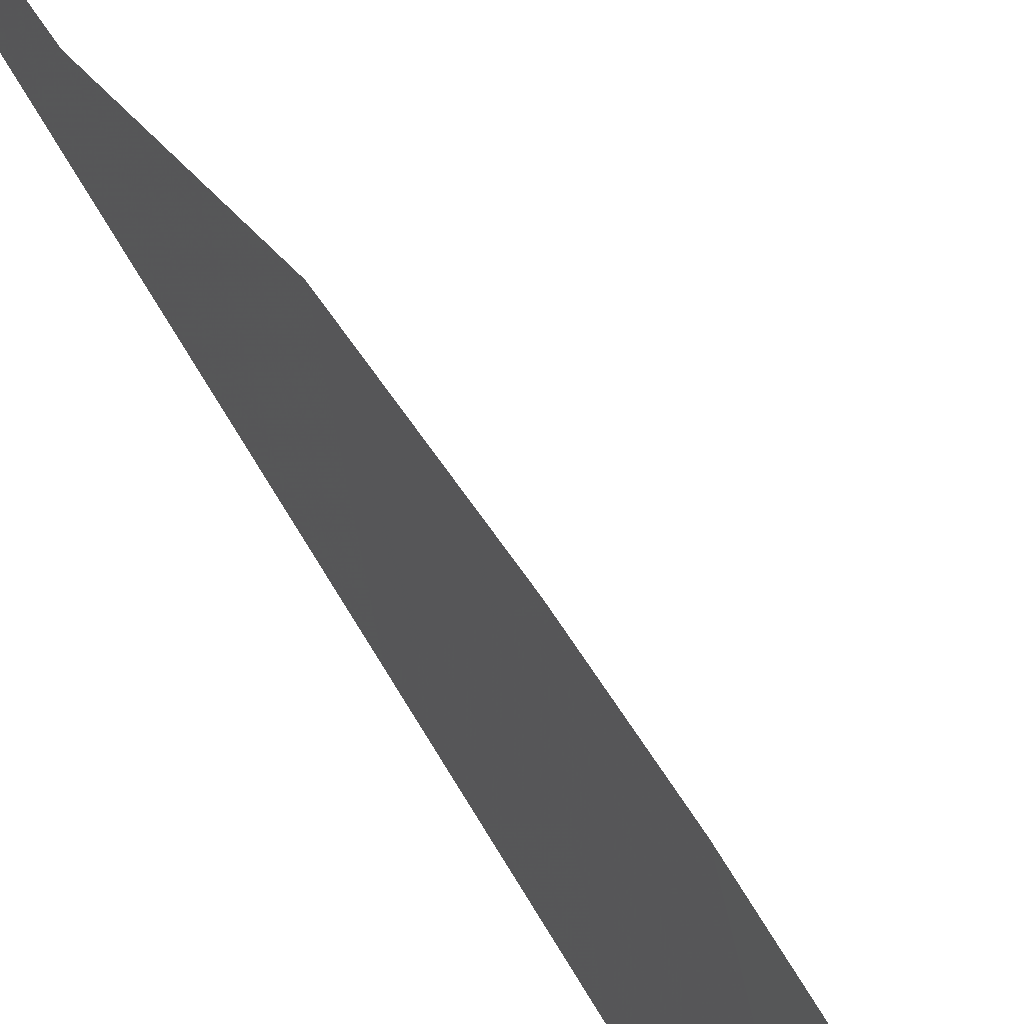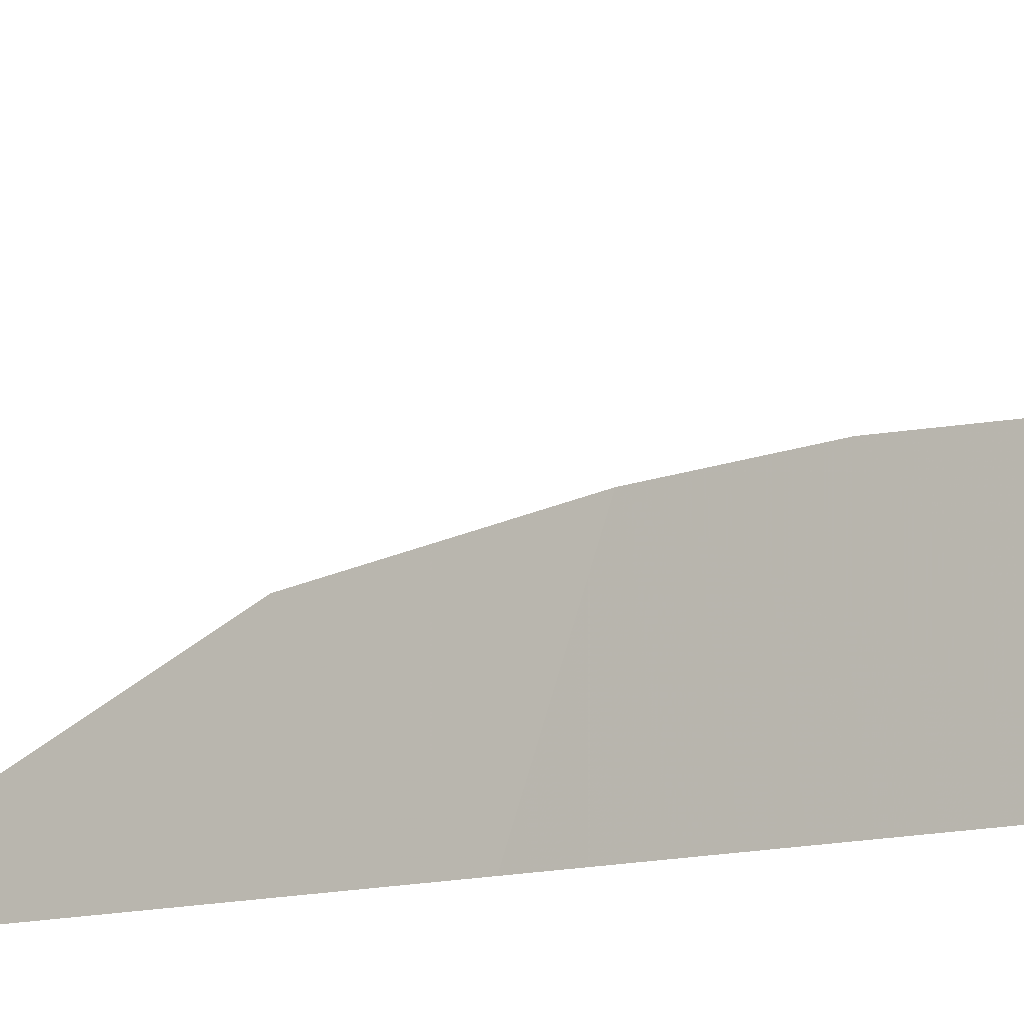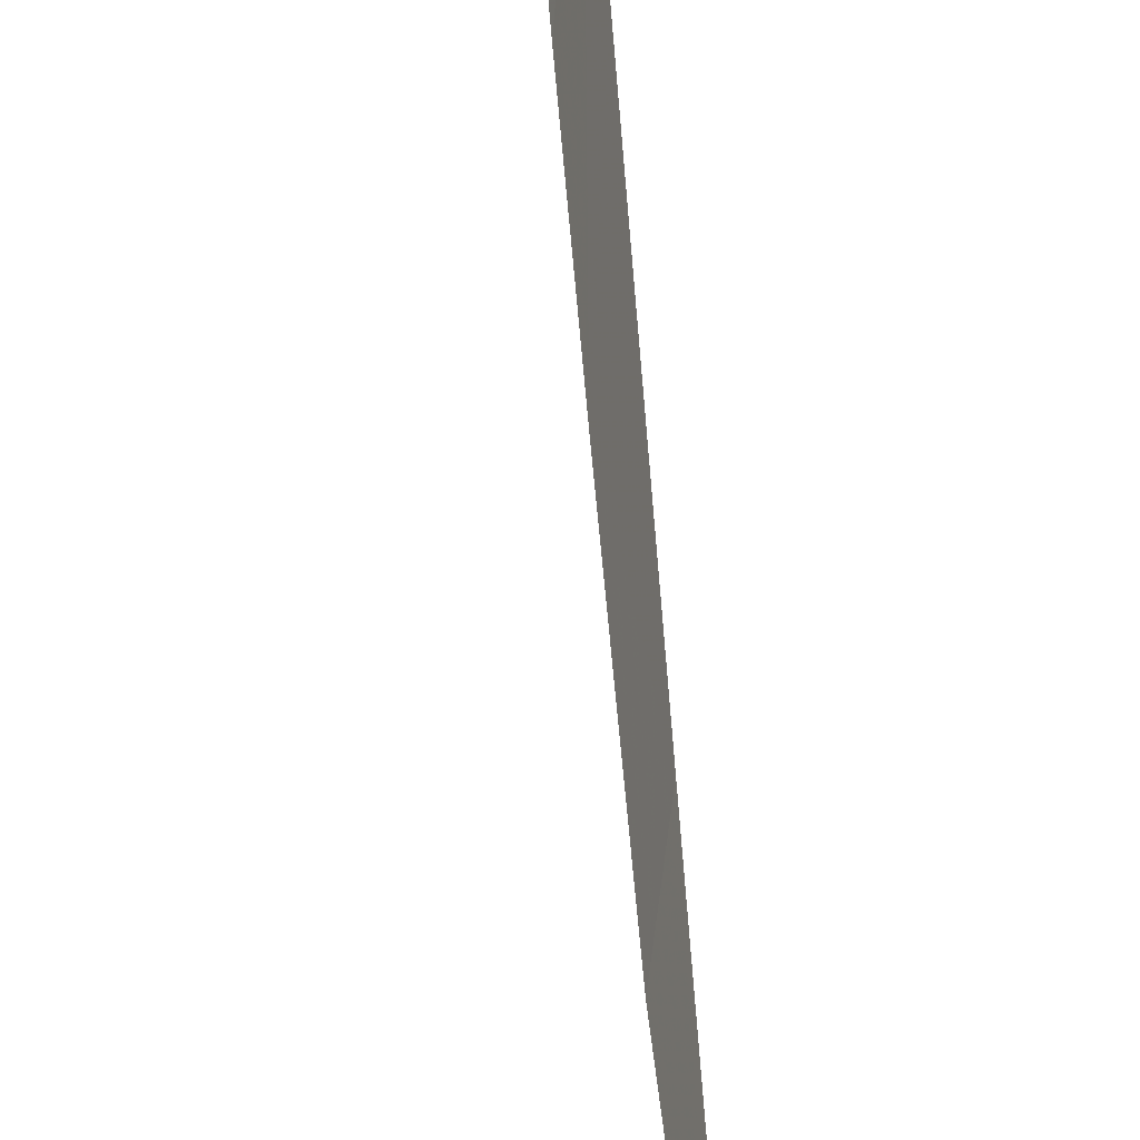
<metadata>
{"format":"obj","ext":"obj","renderer":"f3d","projection":"perspective","resolution":1024,"background":"white","views":[{"elev":53.9,"azim":-26.7,"up":"+Y"},{"elev":4.8,"azim":-136.3,"up":"+Y"},{"elev":76.3,"azim":175.5,"up":"+Y"}]}
</metadata>
<code>
v -108.2 100 -12.25
v -108.2 100 -14.52
v -108.2 100 -19.13
v -108.2 100 -13.01
v -108.2 100 -3.277
v -108.2 100 -0.7473
v -108.2 100 -9.864
v -108 100 23.61
v -108 100 23.09
v -108.2 100 -5.74
v -108.1 100 9.656
v -108.1 100 19.42
v -108.1 100 17.79
v -108.1 100 -24.24
v -108.1 100 -21.61
v -108.2 100 -16.47
v -108.2 100 -6.98
v -108.2 100 -0.1848
v -108.2 100 -9.6
v -108.2 100 -3.628
v -108.2 100 1.87
v -108.2 100 5.001
v -108.1 100 7.568
v -107.8 101.4 21.3
v -108.1 100 11.87
v -108 100 28.33
v -107.9 100 29.07
v -108.2 100 4.444
v -108.1 100 20.45
v -108 100 25.93
v -108.1 100 14.11
v -108.1 100 15.29
v -107.8 101.5 23.16
v -107.7 101.6 25.08
v -108.1 100.3 -19.31
v -108.1 100.3 -18.91
v -108.1 100.7 -13.88
v -108 100.8 -13.34
v -108 101.2 -11.35
v -108 101 -11.95
v -108 100.9 8.036
v -108.1 100.5 9.282
v -107.7 101.5 25.53
v -107.7 101.6 25.16
v -108 100.8 -13.19
v -108.1 100.2 -16.35
v -108.1 100.5 -14.81
v -108.1 100.2 -16.6
v -108.1 100.1 -24.33
v -108.1 100 -25.01
v -108 101.3 -6.191
v -108 101.3 -6.036
v -107.9 101.4 -8.034
v -107.9 101.5 -8.286
v -107.9 101.4 -9.916
v -108 100.8 -2.628
v -108 101.2 -4.021
v -107.9 101.4 -9.951
v -108 101 5.97
v -108 101 4.735
v -107.8 101.7 21.48
v -107.8 101.7 21.21
v -108.1 100.3 9.941
v -108.1 100 11.86
v -108 100.9 2.457
v -108 101 3.349
v -108 100.7 1.182
v -108 101 4.593
v -108.1 100 11.88
v -108.1 100.2 13.97
v -107.9 101.1 18.88
v -108 100.7 17.88
v -108 100.5 17.45
v -108.1 100.1 15.39
v -108.1 100.1 15.27
v -108.1 100.2 14.2
v -107.9 101.2 19.2
v -107.8 101.2 19.29
v -107.7 101.8 23.02
v -107.7 101.8 23.32
v -107.8 101.4 19.89
v -107.9 100 29.32
v -107.9 100.1 29.12
v -107.8 100.8 27.93
v -107.9 100.5 28.82
v -108.1 100.3 -0.9245
v -108.1 100.2 -24.09
v -108 100.5 -21.91
v -108 100.6 -21.08
v -108 101.3 -4.214
v -108 101.2 -4.062
v -108.1 100.3 -0.04933
v -108 101 6.683
v -107.8 101.2 27.21
v -107.7 101.7 25.01
v -108.1 100.2 -0.5432
f 3 35 36
f 4 2 37
f 4 37 38
f 7 1 40
f 7 40 39
f 8 9 33
f 11 23 41
f 11 41 42
f 34 44 43
f 1 4 38
f 1 38 45
f 2 16 46
f 2 46 47
f 2 47 37
f 16 48 46
f 14 50 49
f 10 17 51
f 10 51 52
f 17 53 51
f 1 45 40
f 19 55 54
f 17 19 54
f 17 54 53
f 5 57 56
f 7 39 58
f 19 7 58
f 19 58 55
f 22 60 59
f 24 62 61
f 25 11 63
f 25 63 64
f 28 21 65
f 28 65 66
f 21 67 65
f 22 28 68
f 22 68 60
f 28 66 68
f 9 29 24
f 30 8 34
f 31 25 69
f 31 69 70
f 13 72 71
f 13 32 74
f 13 74 73
f 32 75 74
f 31 70 76
f 29 12 77
f 29 77 78
f 33 79 80
f 24 81 62
f 27 83 82
f 26 84 85
f 6 5 56
f 6 56 86
f 12 13 71
f 12 71 77
f 15 14 87
f 15 87 88
f 16 3 36
f 16 36 48
f 3 15 89
f 3 89 35
f 20 10 90
f 20 90 91
f 21 18 92
f 21 92 67
f 27 26 85
f 27 85 83
f 23 22 59
f 23 59 93
f 26 30 94
f 26 94 84
f 9 24 33
f 13 73 72
f 32 31 76
f 32 76 75
f 24 29 78
f 24 78 81
f 34 95 44
f 11 42 63
f 34 8 33
f 33 24 61
f 33 61 79
f 34 33 80
f 34 80 95
f 30 34 43
f 30 43 94
f 18 6 96
f 18 96 92
f 6 86 96
f 23 93 41
f 15 88 89
f 5 20 91
f 5 91 57
f 14 49 87
f 10 52 90
f 25 64 69

</code>
